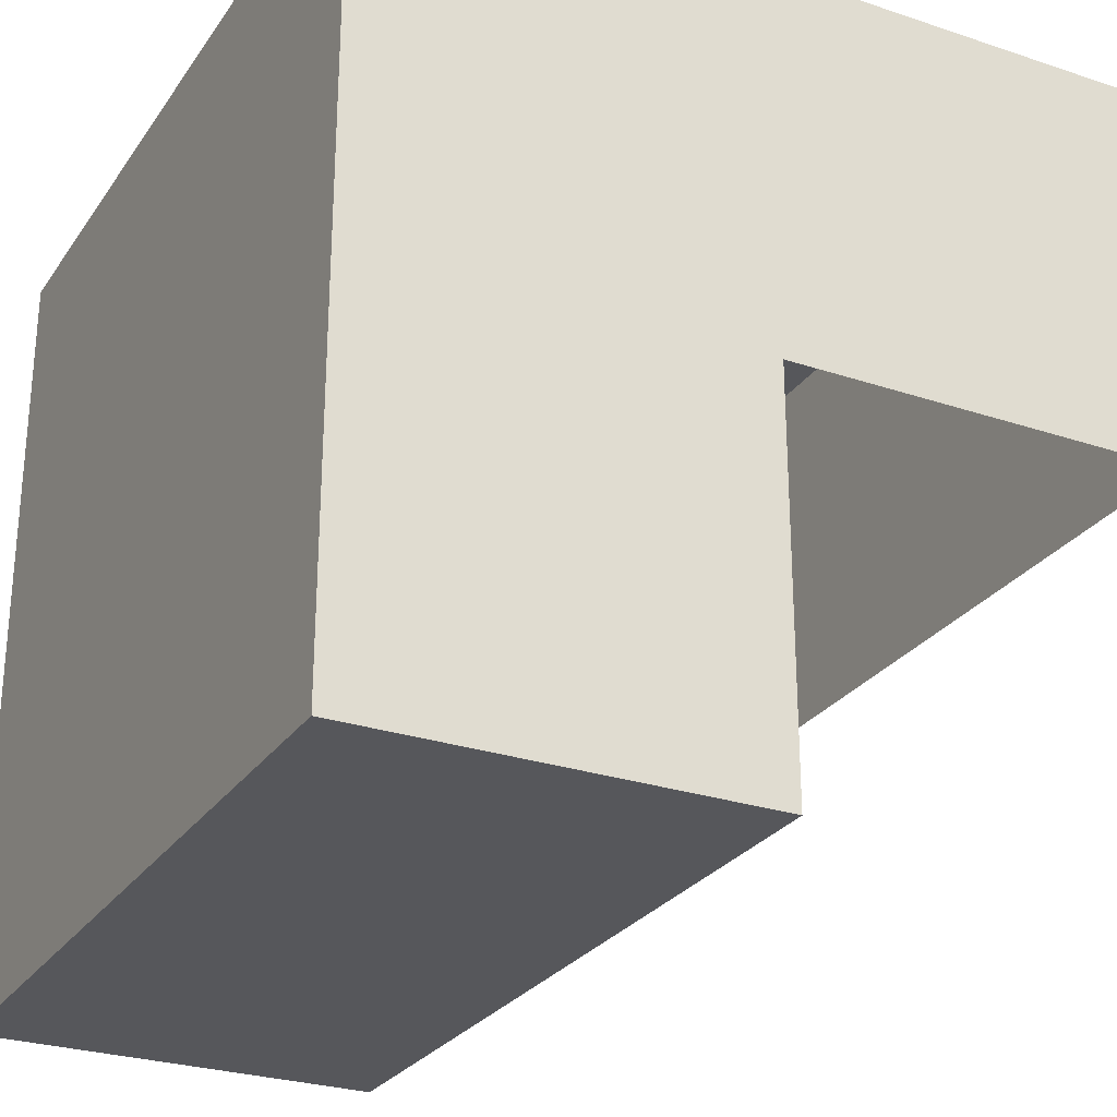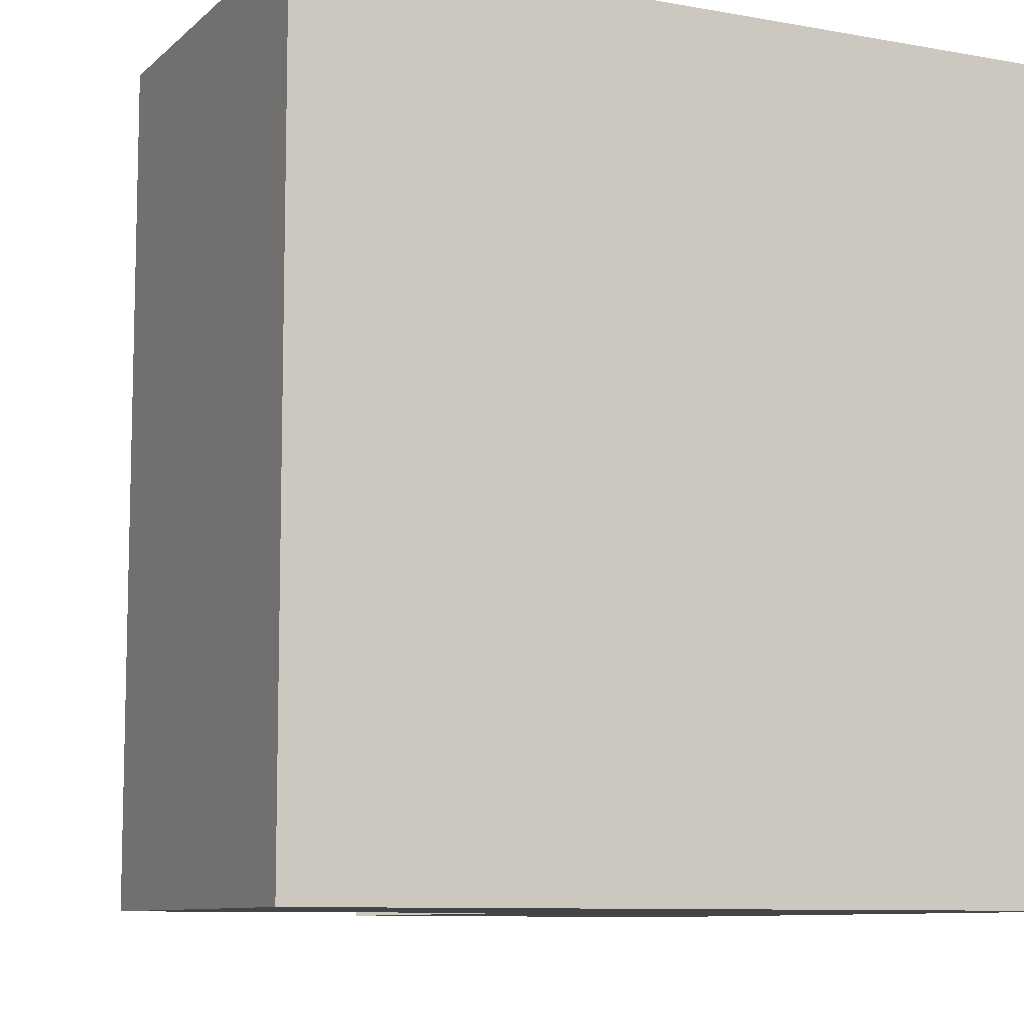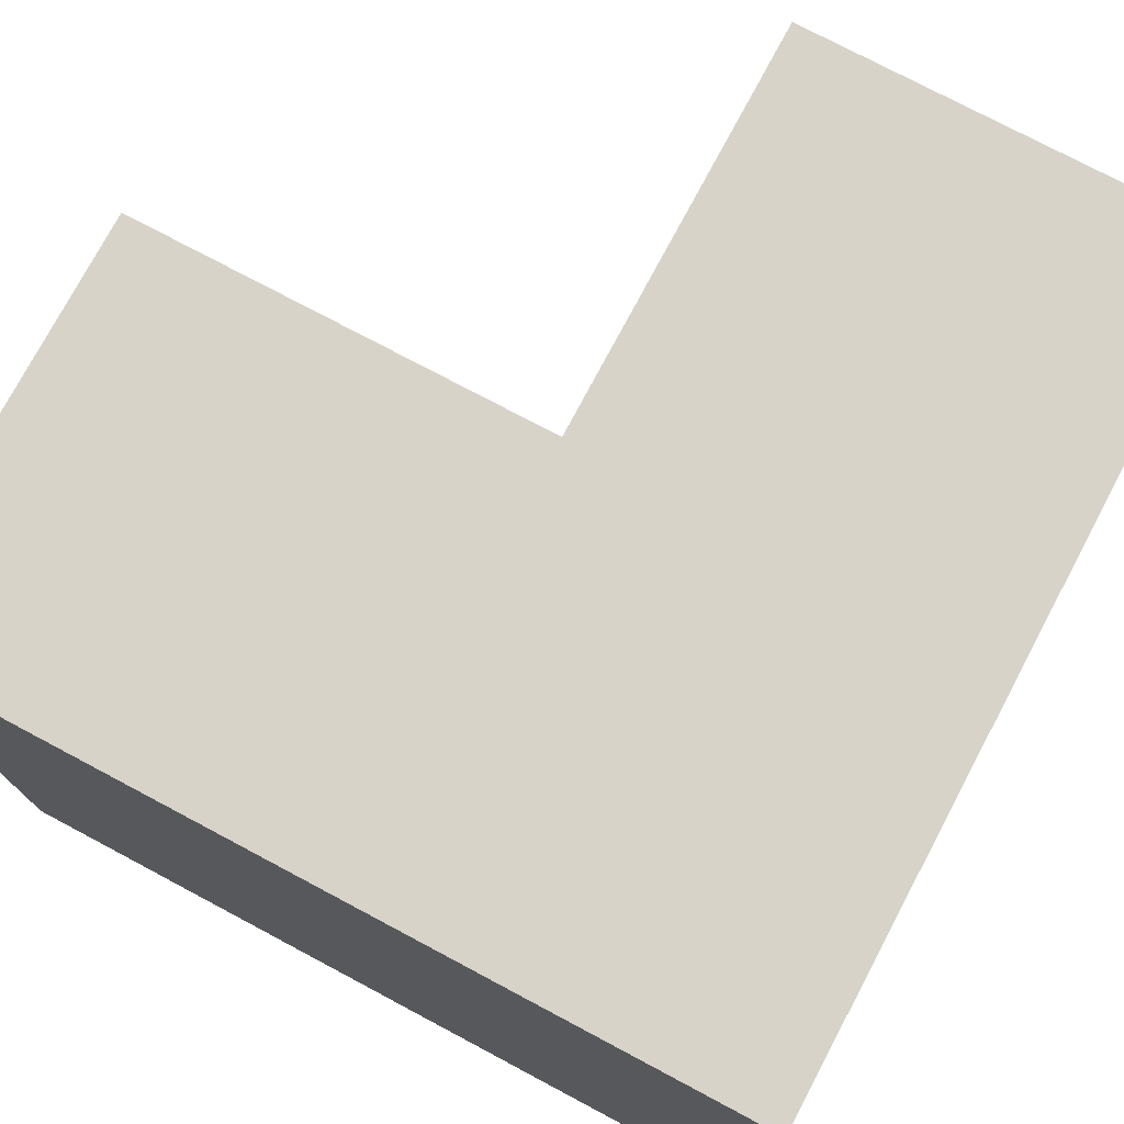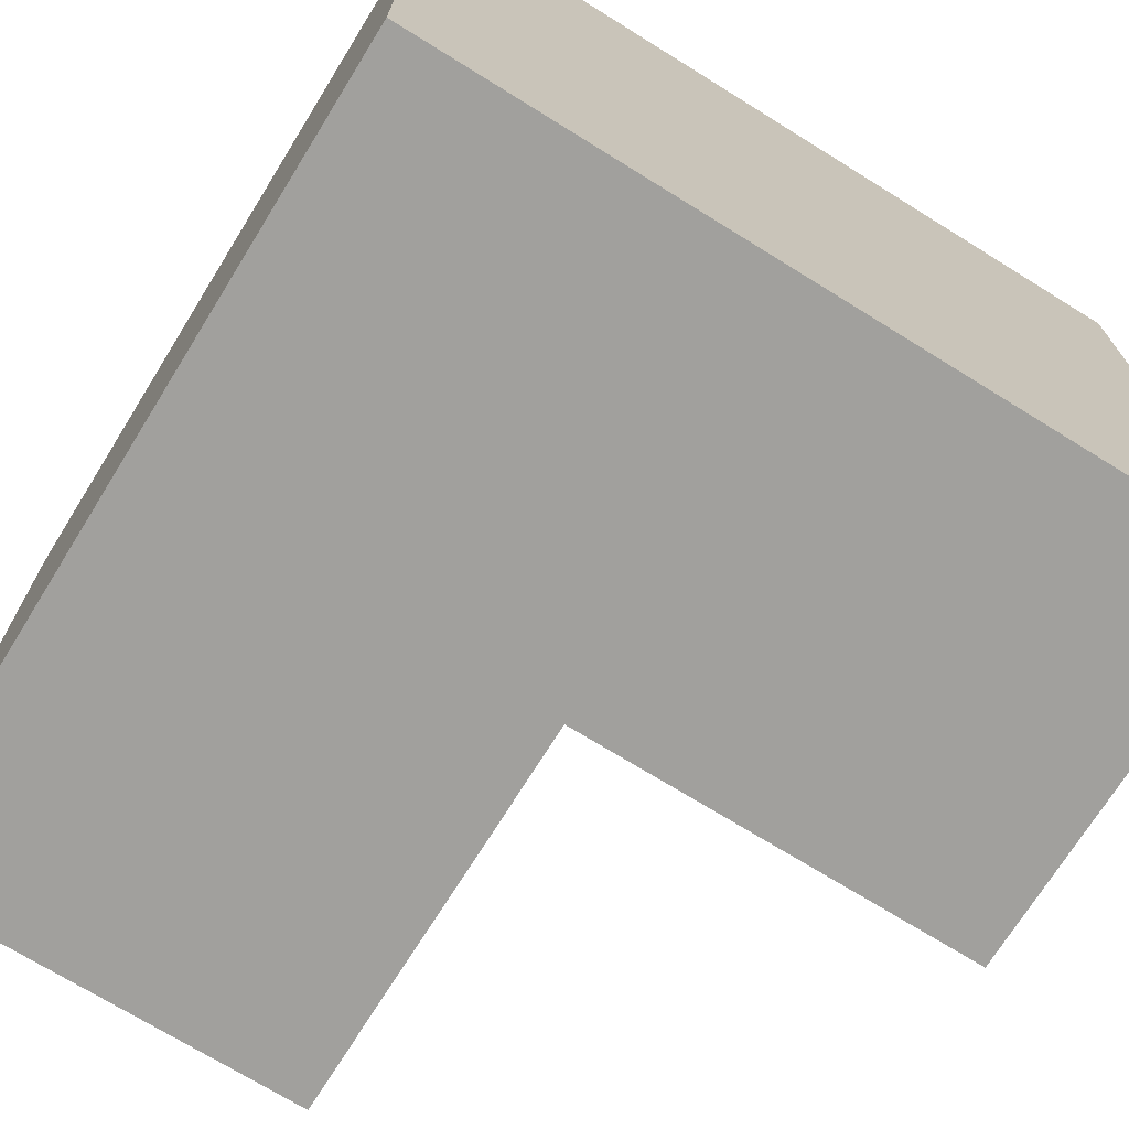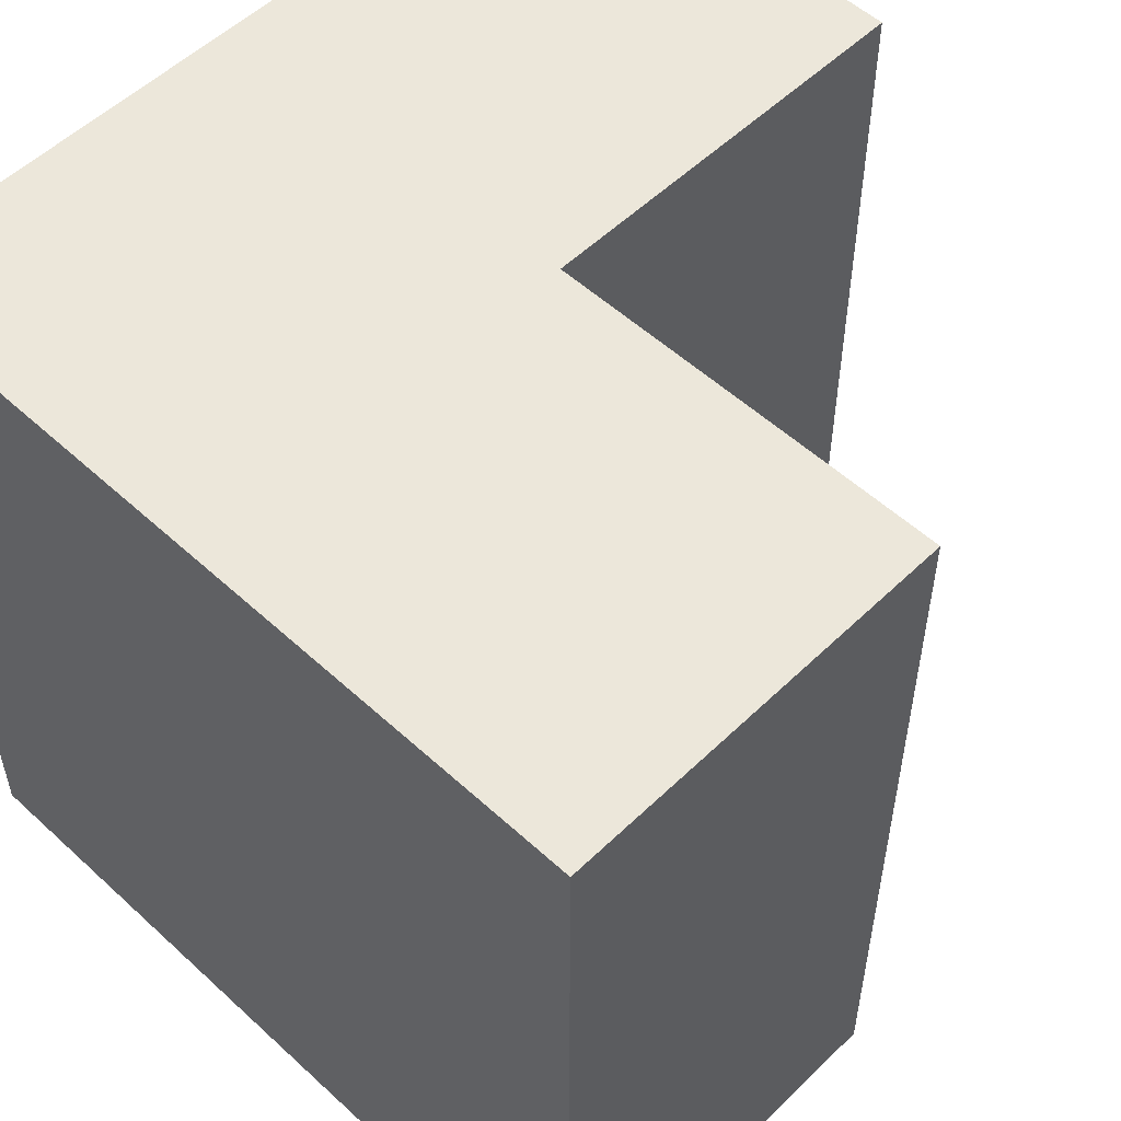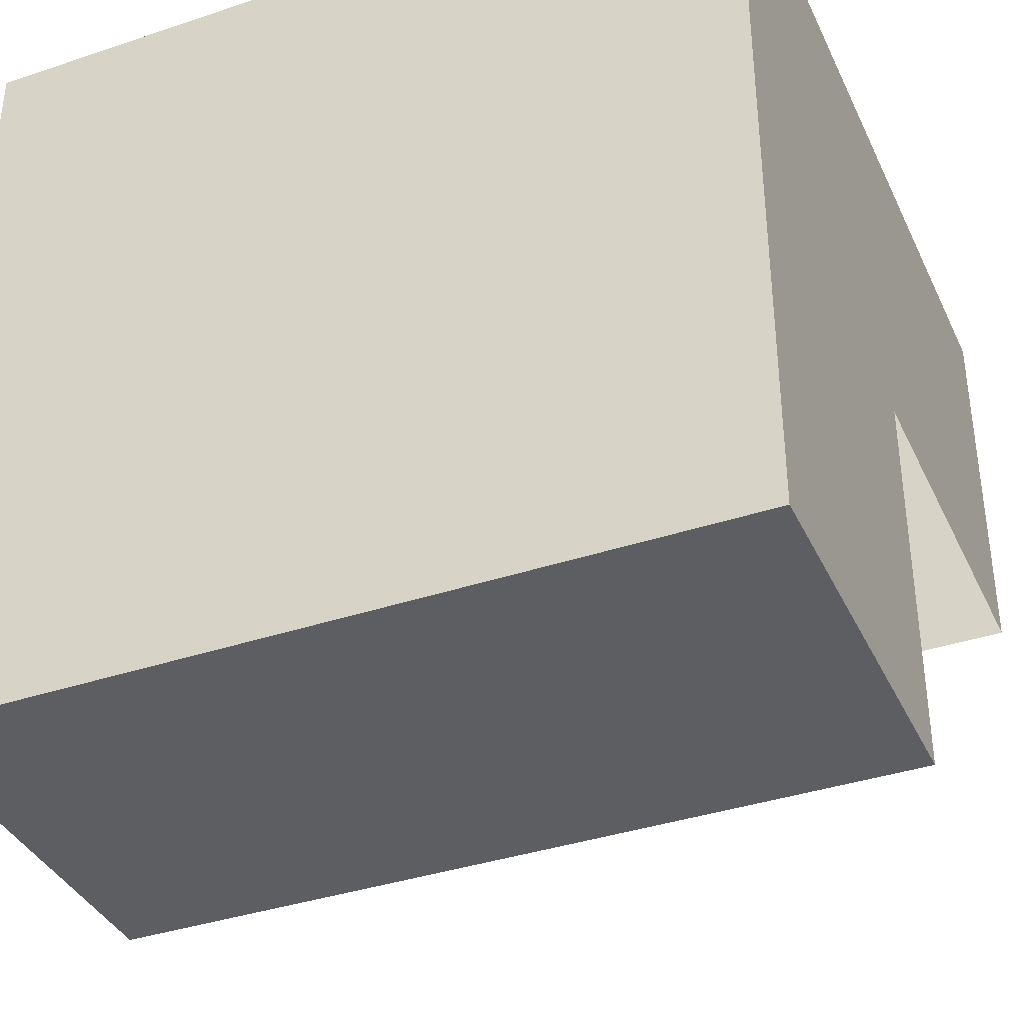
<metadata>
{"format":"obj","ext":"obj","renderer":"f3d","projection":"perspective","resolution":1024,"background":"white","views":[{"elev":-27.2,"azim":-27.3,"up":"+Z"},{"elev":-9.1,"azim":-115.8,"up":"+Y"},{"elev":75.8,"azim":-62.0,"up":"+Y"},{"elev":-71.7,"azim":-31.8,"up":"+Y"},{"elev":53.8,"azim":44.3,"up":"+Y"},{"elev":-37.8,"azim":-66.9,"up":"+Z"}]}
</metadata>
<code>
g pb_Mesh265090
v 0 -2 0
v -2 -2 0
v 0 2 0
v -2 2 0
v -4 -2 0
v -4 -2 -2
v -4 2 0
v -4 2 -2
v 0 -2 -2
v 0 -2 0
v 0 2 -2
v 0 2 0
v 0 2 0
v -2 2 0
v 0 2 -2
v -2 2 -2
v 0 -2 -2
v -2 -2 -2
v 0 -2 0
v -2 -2 0
v -4 -2 0
v -4 -2 -2
v -4 2 0
v -4 -2 0
v -2 -2 -4
v -2 2 -4
v -4 -2 -4
v -4 2 -4
v -4 2 -2
v -4 2 0
v -2 -2 -2
v -2 2 -2
v -2 -2 -4
v -2 2 -4
v -4 -2 -4
v -2 -2 -4
v -2 2 -4
v -4 2 -4
v -4 2 -4
v -4 -2 -4
g pb_Mesh265090_0
f 3 2 1
f 3 4 2
f 7 6 5
f 7 8 6
f 11 10 9
f 11 12 10
f 15 14 13
f 15 16 14
f 19 18 17
f 19 20 18
f 21 18 20
f 21 22 18
f 23 2 4
f 23 24 2
f 27 26 25
f 27 28 26
f 29 14 16
f 29 30 14
f 33 32 31
f 33 34 32
f 35 18 22
f 35 36 18
f 37 29 16
f 37 38 29
f 39 6 8
f 39 40 6

</code>
